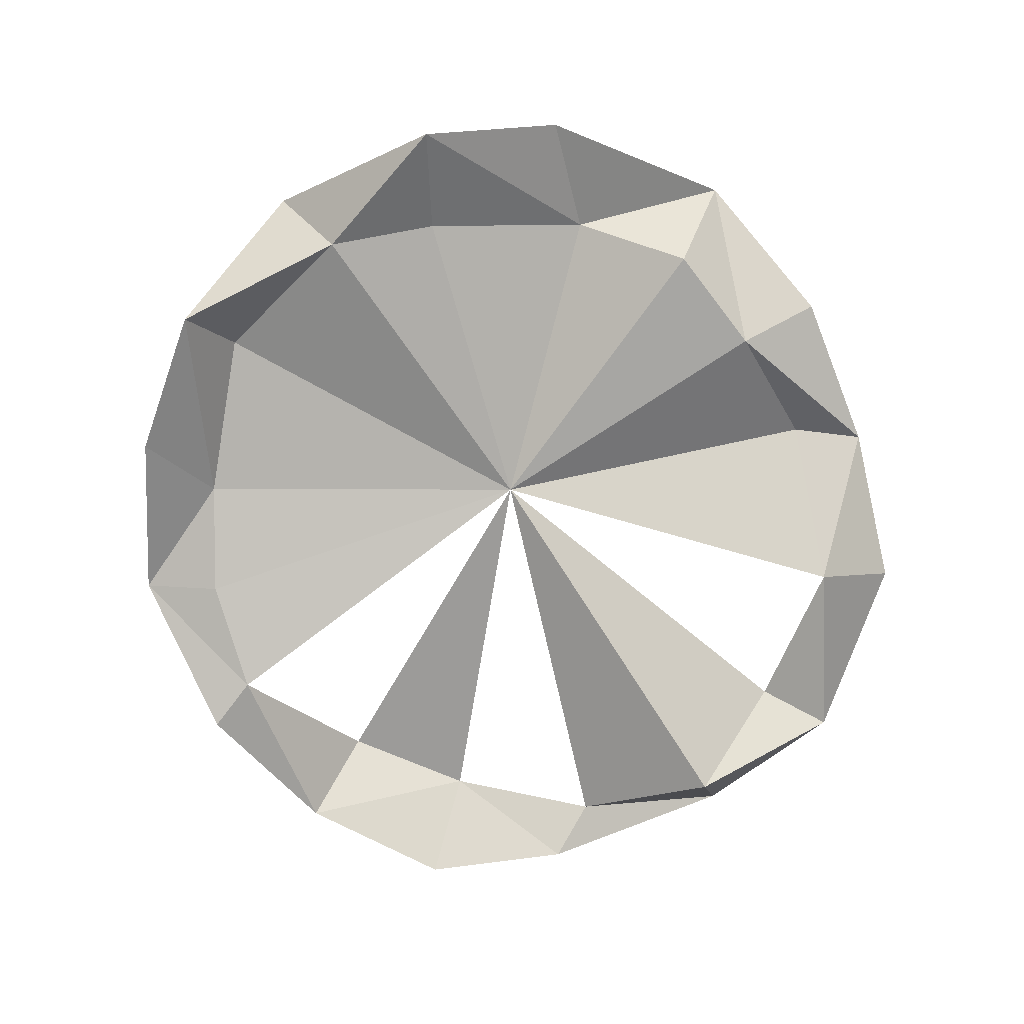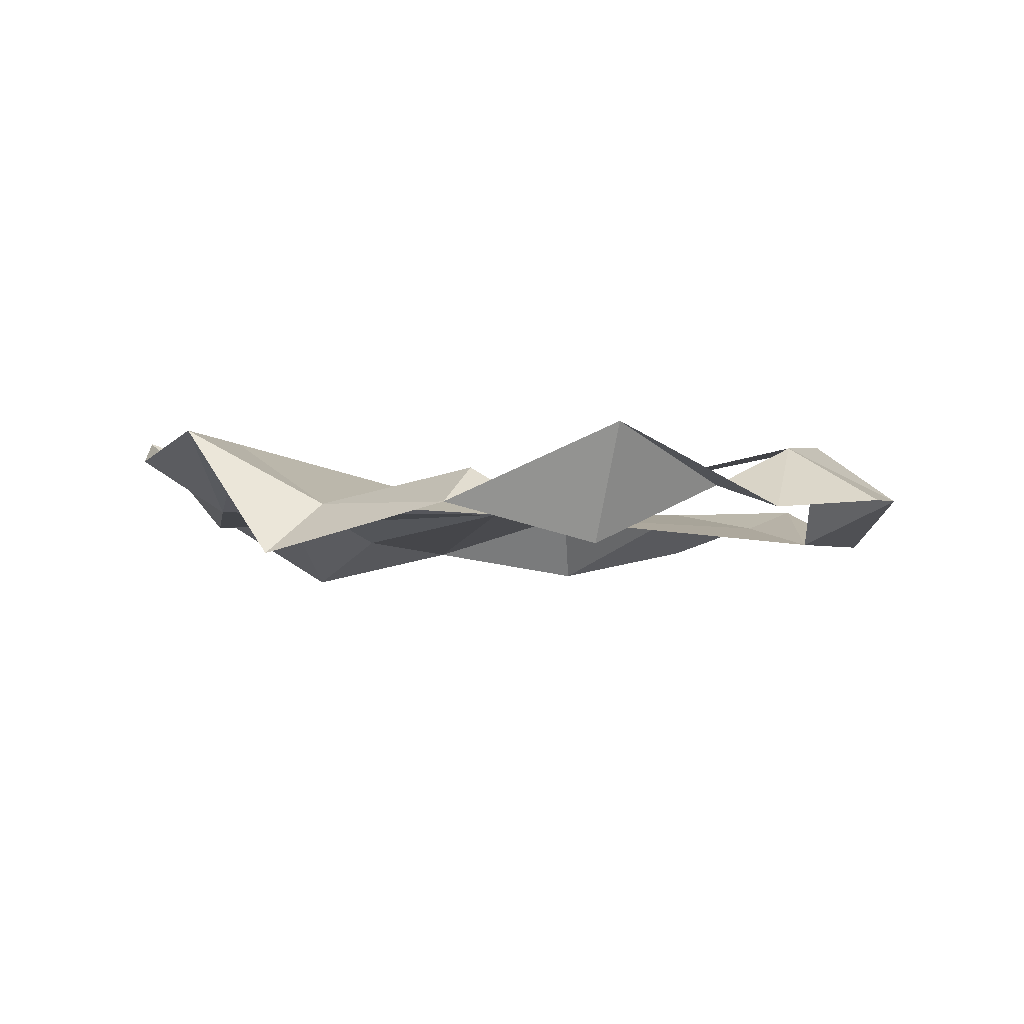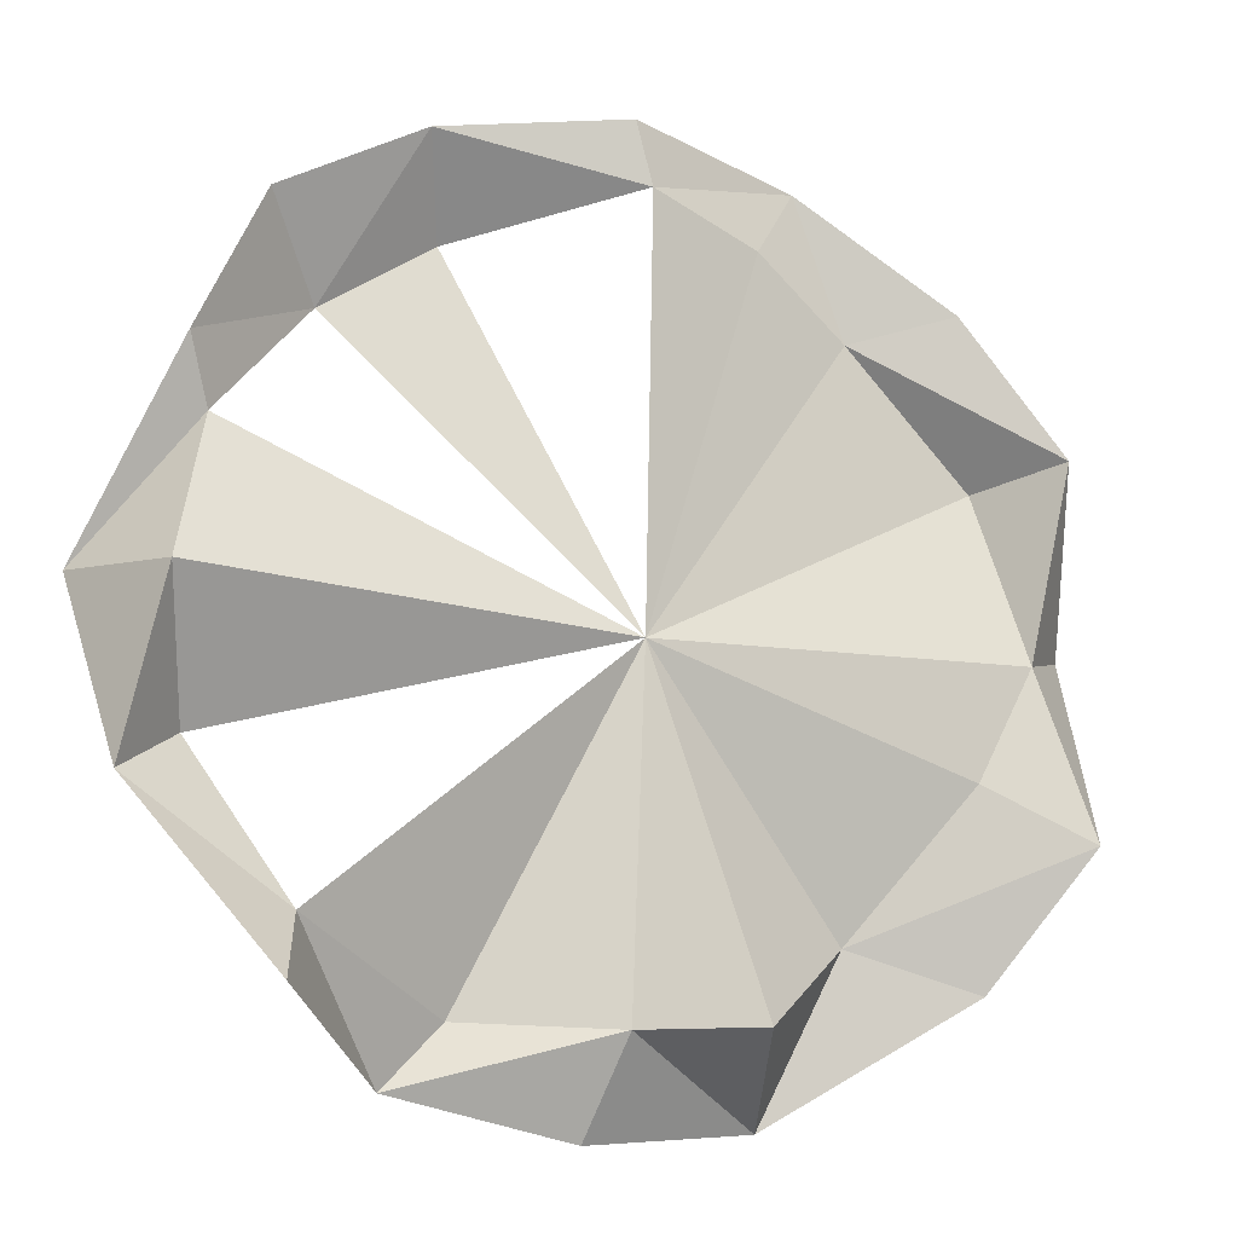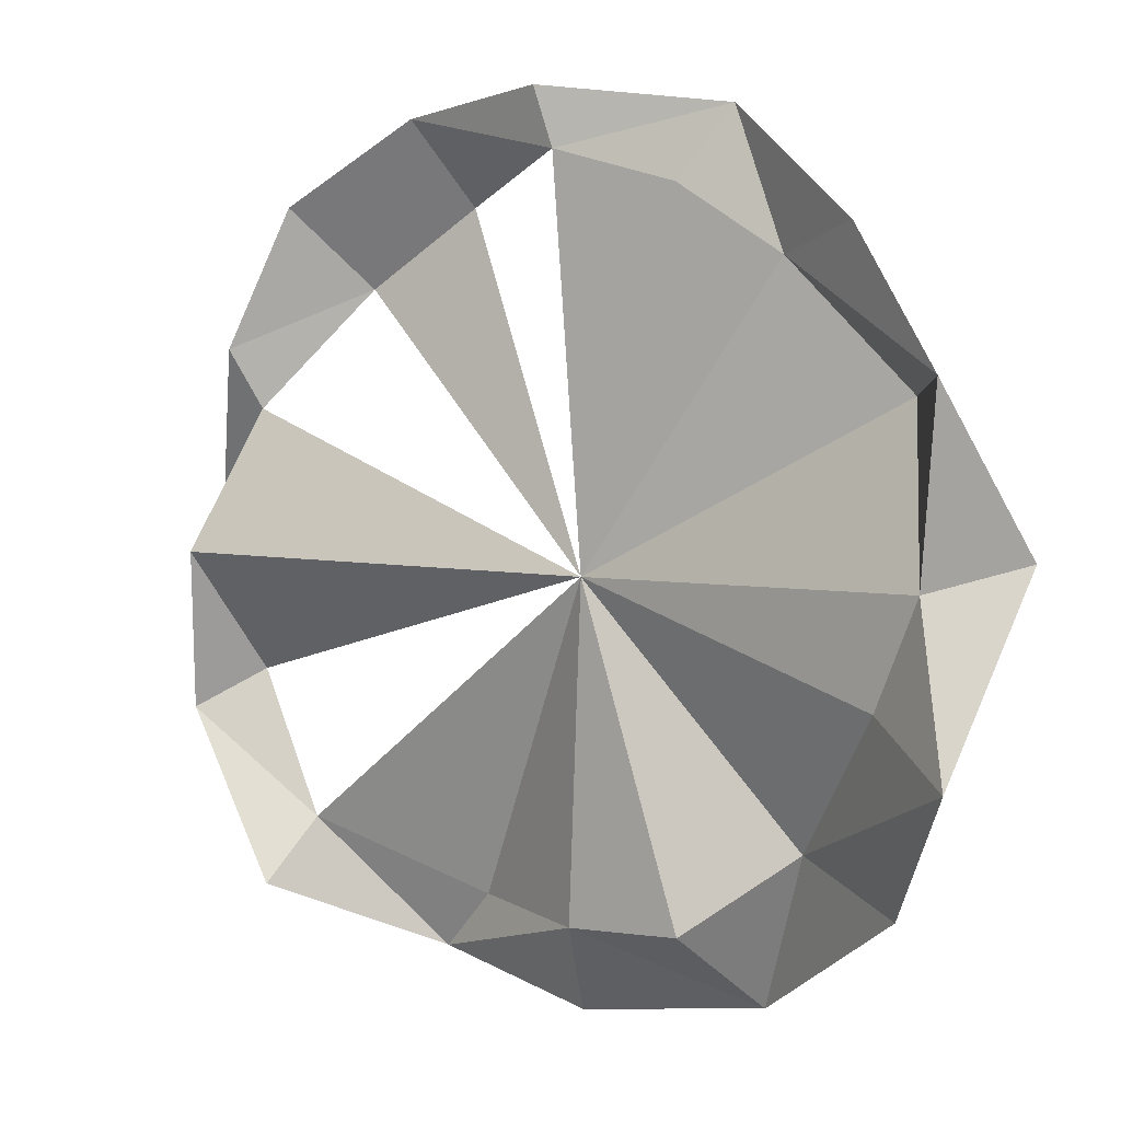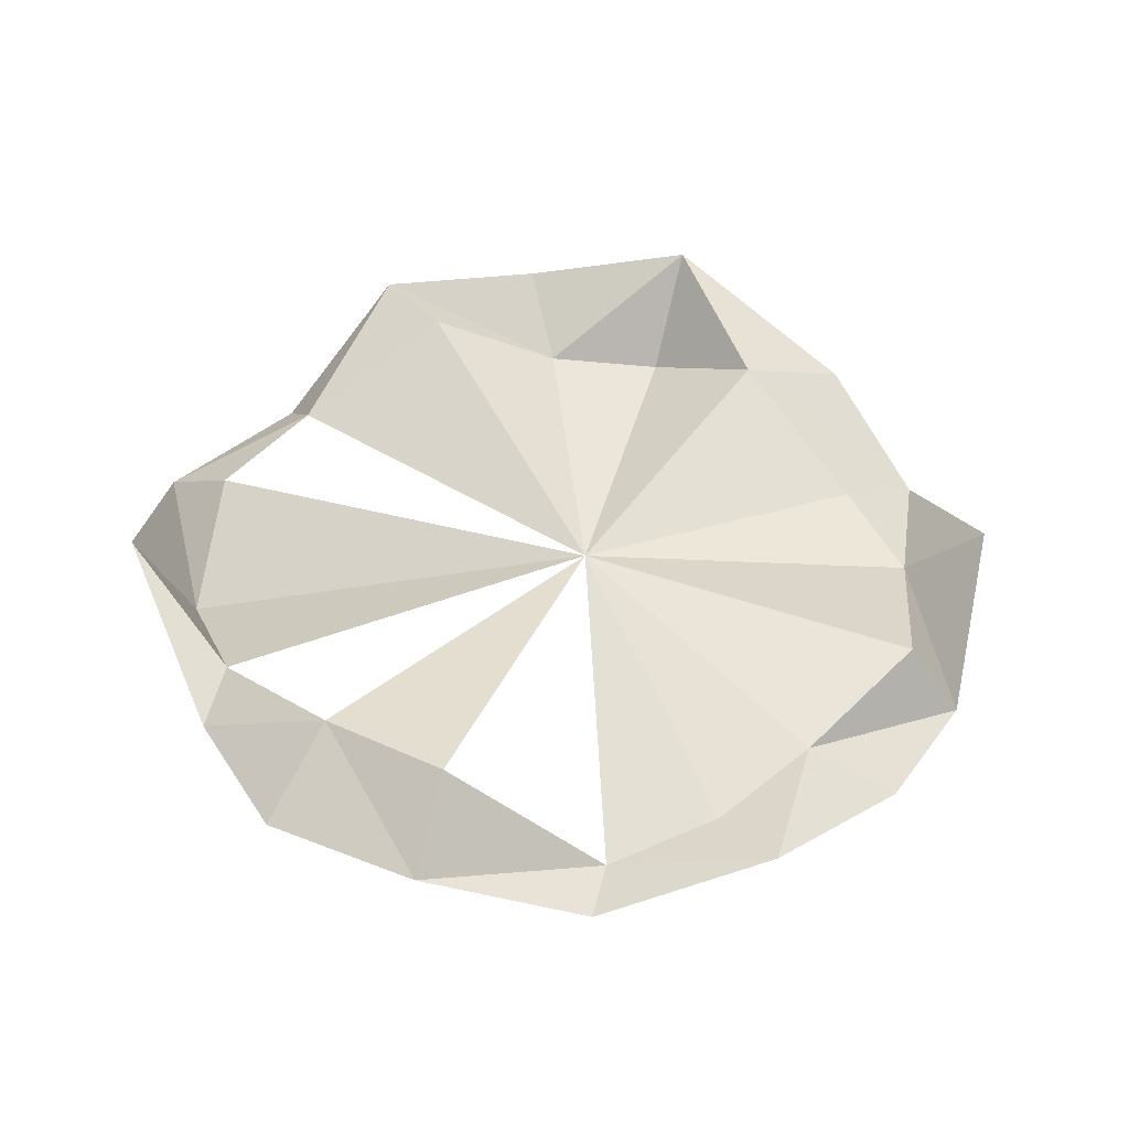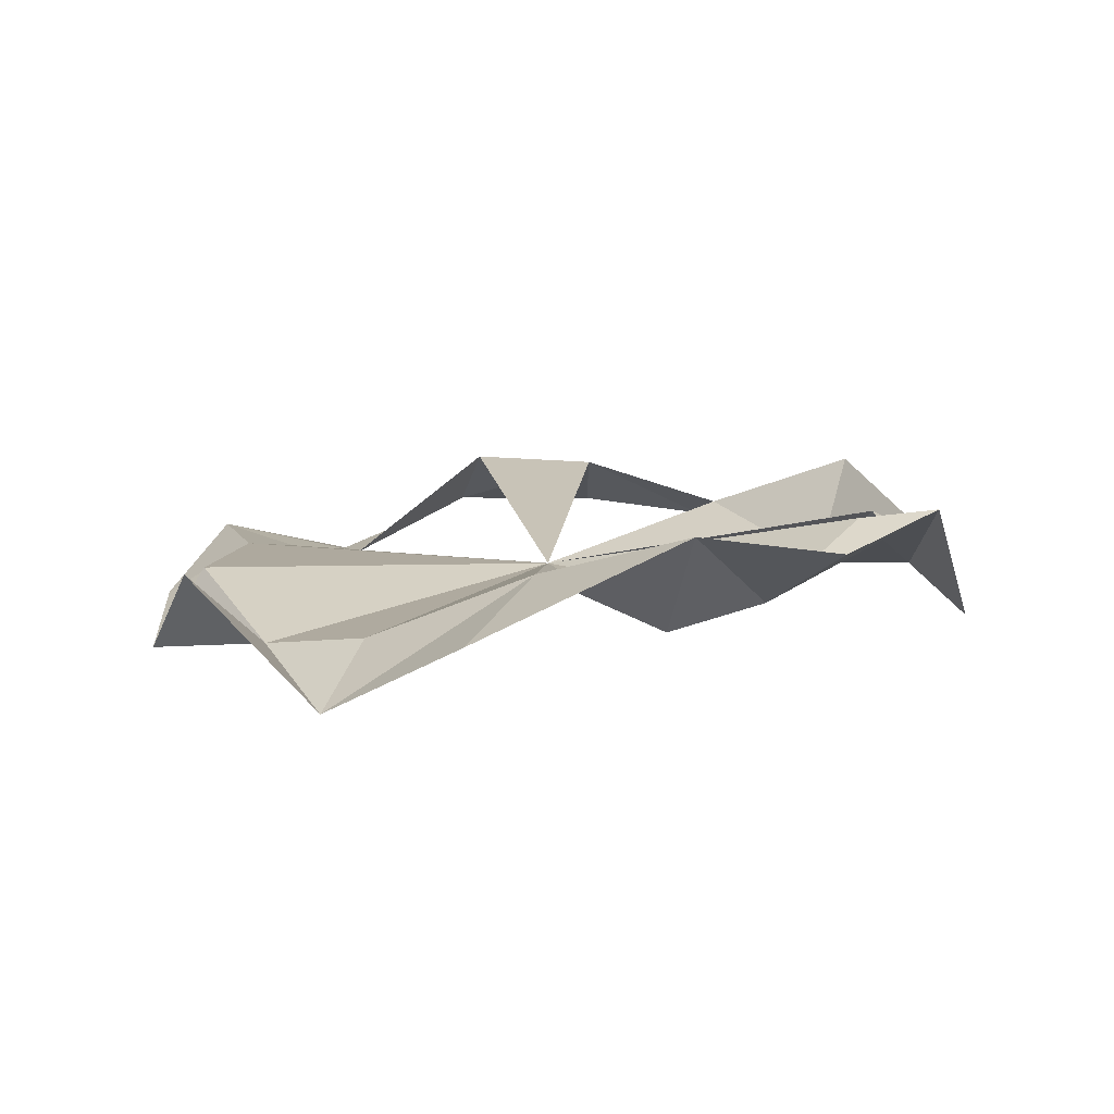
<metadata>
{"format":"obj","ext":"obj","renderer":"f3d","projection":"perspective","resolution":1024,"background":"white","views":[{"elev":-80.0,"azim":124.9,"up":"+Y"},{"elev":-1.7,"azim":-102.4,"up":"+Y"},{"elev":-13.6,"azim":-25.9,"up":"+Z"},{"elev":3.8,"azim":31.1,"up":"+Z"},{"elev":46.1,"azim":-4.1,"up":"+Y"},{"elev":8.9,"azim":141.7,"up":"+Y"}]}
</metadata>
<code>
o Cylinder2
v 1.019 1.047 0.0175
v 0.9115 0.8172 0.374
v 0.7059 0.8877 0.6679
v 0.3958 1.005 0.9134
v -0.006423 0.8972 0.9611
v -0.3827 1.012 0.9203
v -0.701 1.003 0.7431
v -0.852 0.981 0.4349
v -1.015 1.161 0.01213
v -0.9572 0.9831 -0.3702
v -0.6758 0.8727 -0.7291
v -0.3958 1.168 -0.8874
v -0.0157 1.113 -0.9742
v 0.3834 1.182 -0.9389
v 0.7719 0.9631 -0.6795
v 0.9379 0.7982 -0.3981
v 0.05501 0.9842 -0.03823
v -0.5639 1.134 0.5665
v 0.5204 1.075 -0.5881
v -0.6218 0.9872 -0.5922
v 0.5082 0.9987 0.6112
v -0.8959 0.8941 -0.01238
v 0.8515 0.883 -0.03716
v 0.02602 0.985 -0.7721
v 0.03425 0.9048 0.8319
v -0.7976 1.031 0.3035
v 0.7429 0.9171 -0.2728
v -0.2753 1.145 -0.7565
v 0.2894 0.9553 0.7593
v -0.8173 1.065 -0.2822
v 0.7919 1 0.3345
v 0.3001 0.9496 -0.7582
v -0.3103 1.152 0.7374
v 0.05501 0.9842 -0.03823
g Cylinder2
f 1 23 2
f 2 31 21
f 4 25 5
f 6 18 7
f 10 20 11
f 12 28 24
f 15 19 16
f 16 27 23
f 18 26 8
f 18 33 17
f 20 34 28
f 21 29 4
f 22 26 17
f 22 30 10
f 23 34 31
f 24 32 14
f 25 33 6
f 29 34 25
f 32 34 19
f 2 21 3
f 4 29 25
f 5 25 6
f 6 33 18
f 7 18 8
f 9 26 22
f 11 20 12
f 12 24 13
f 14 32 19
f 16 23 1
f 19 34 27
f 23 31 2
f 28 34 24
f 31 34 21
f 3 21 4
f 8 26 9
f 9 22 10
f 10 30 20
f 13 24 14
f 14 19 15
f 17 30 22
f 19 27 16
f 20 28 12
f 21 34 29
f 24 34 32
f 27 34 23

</code>
